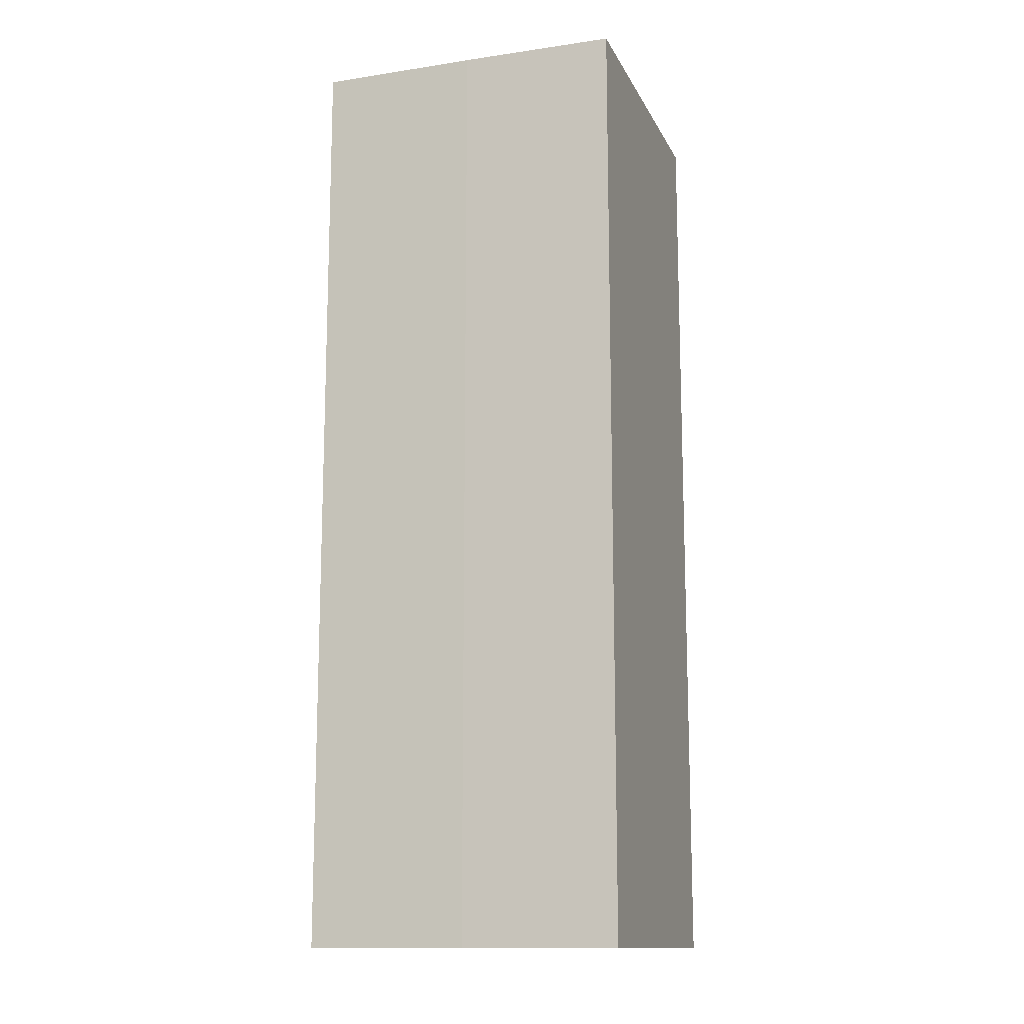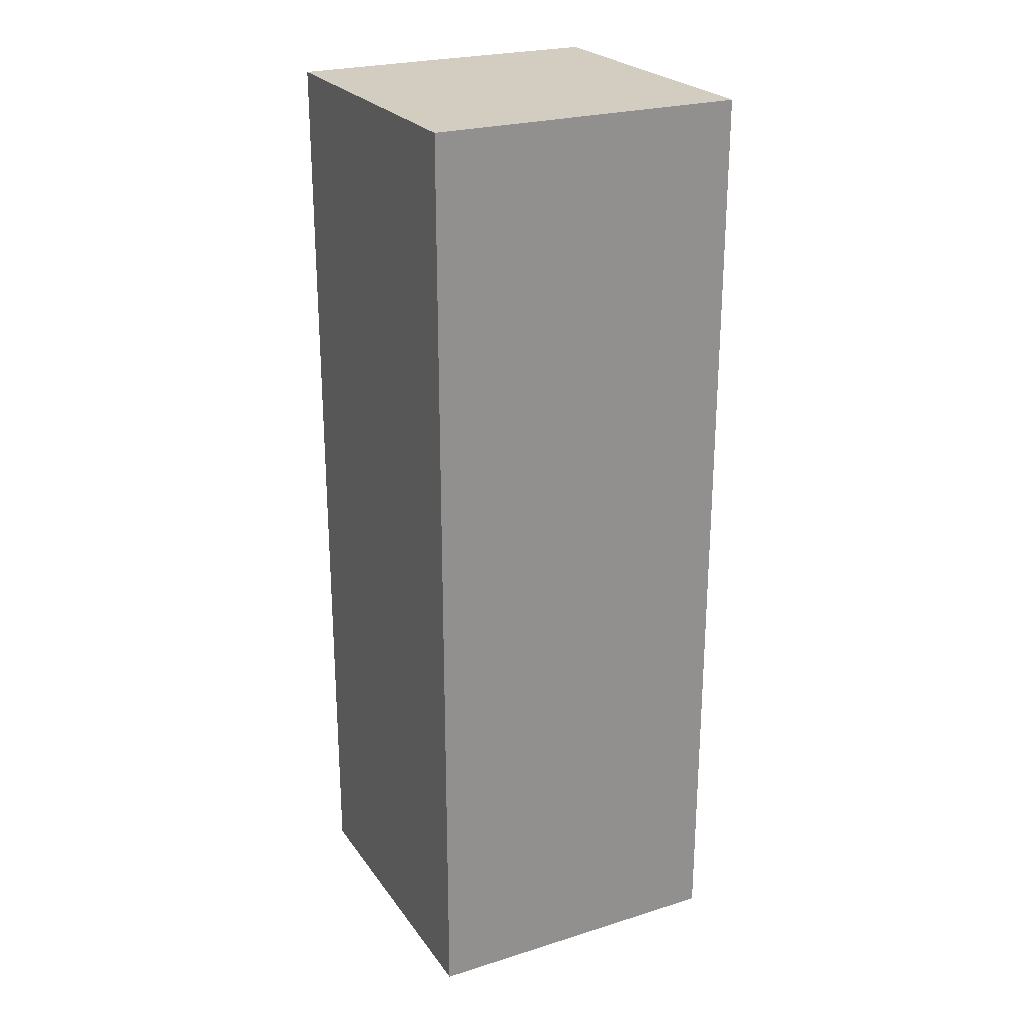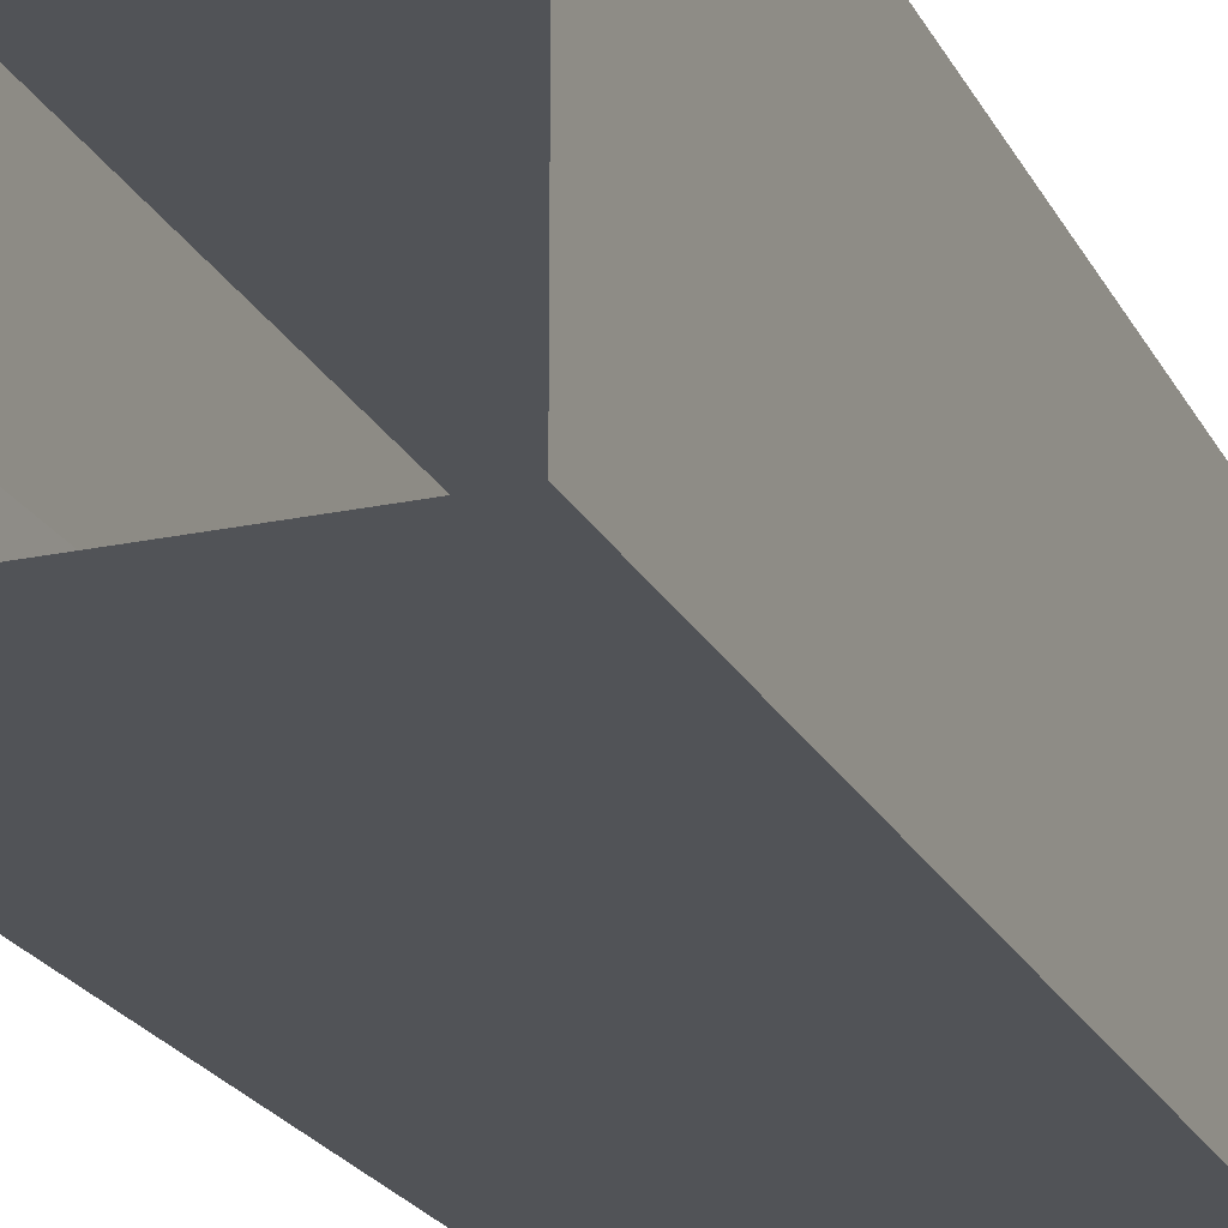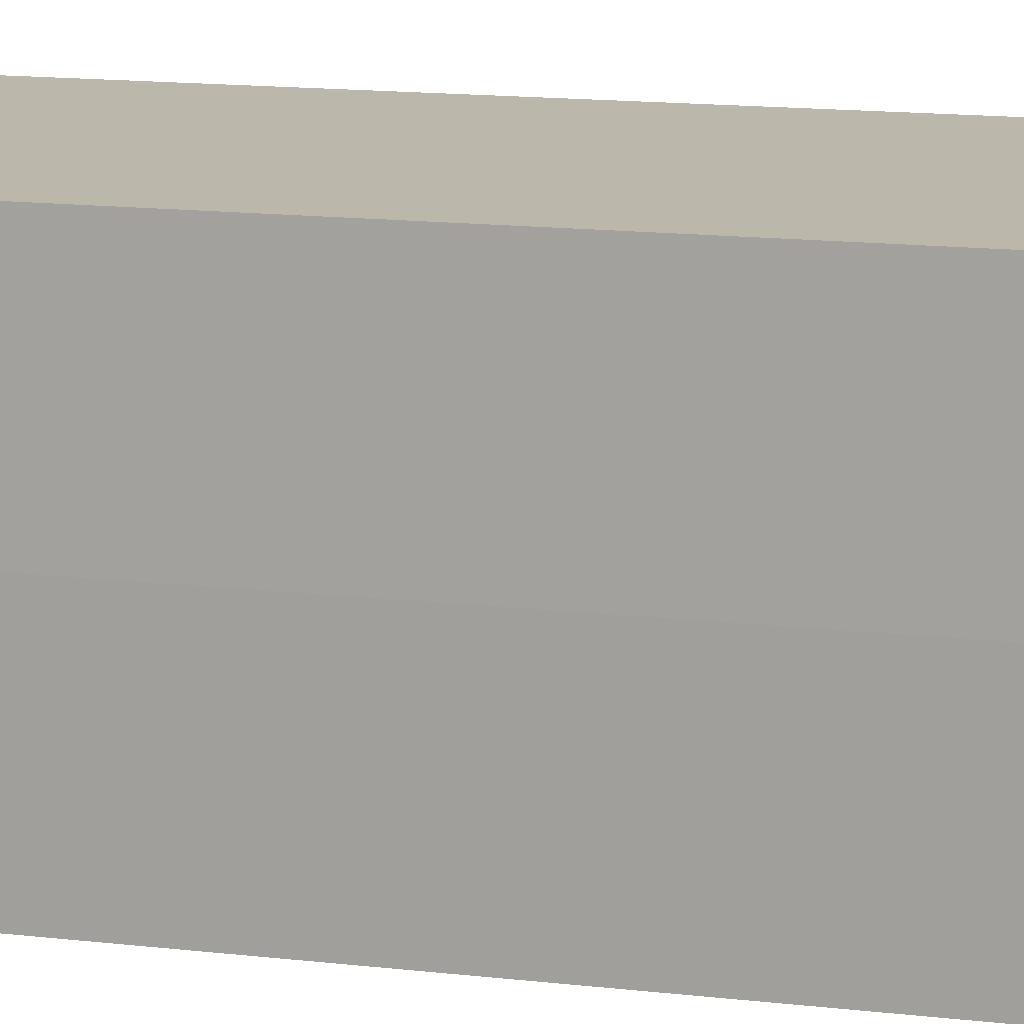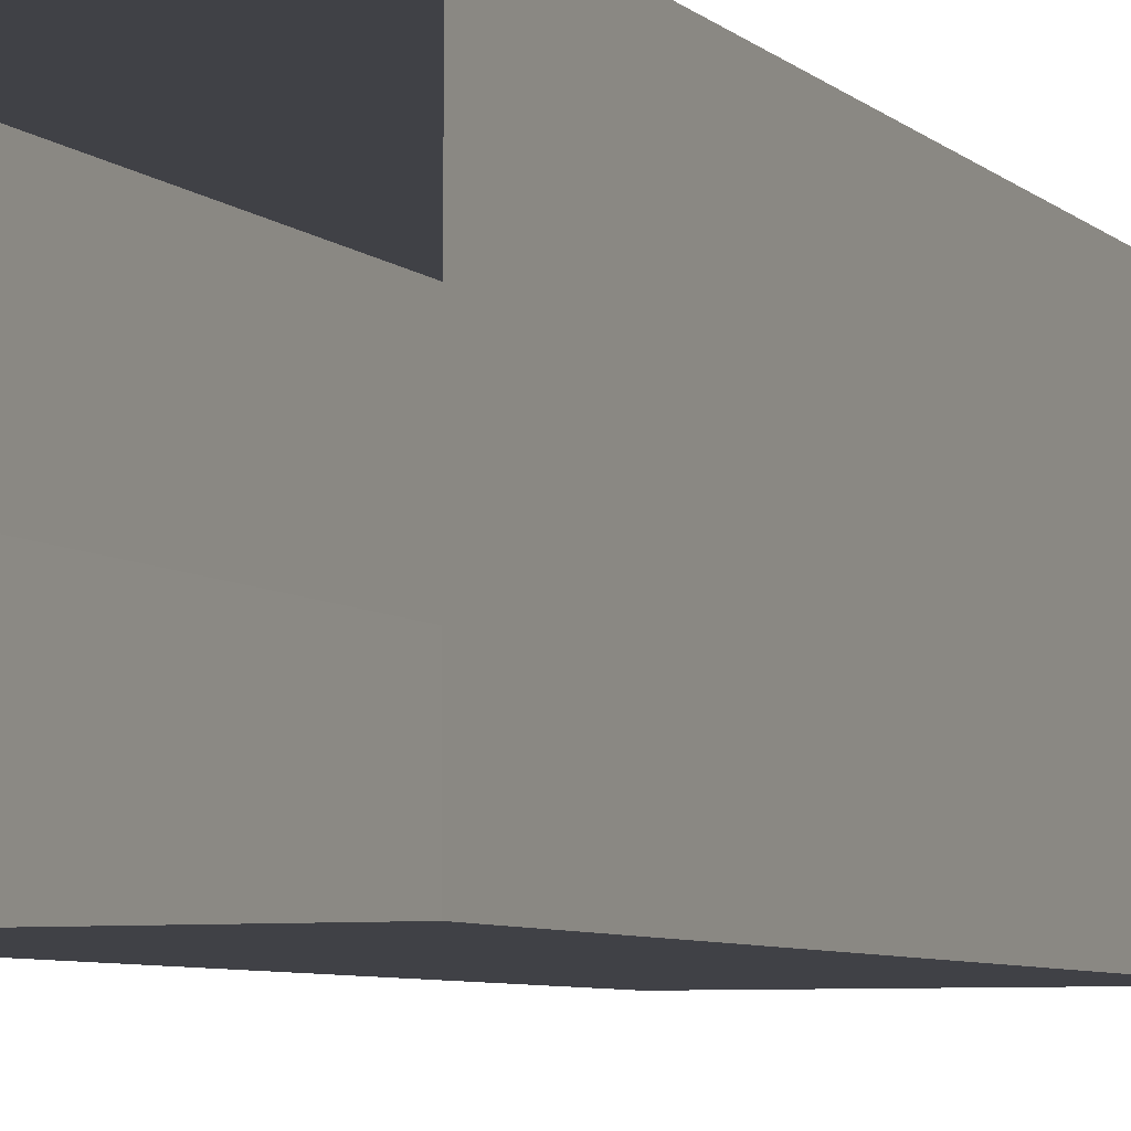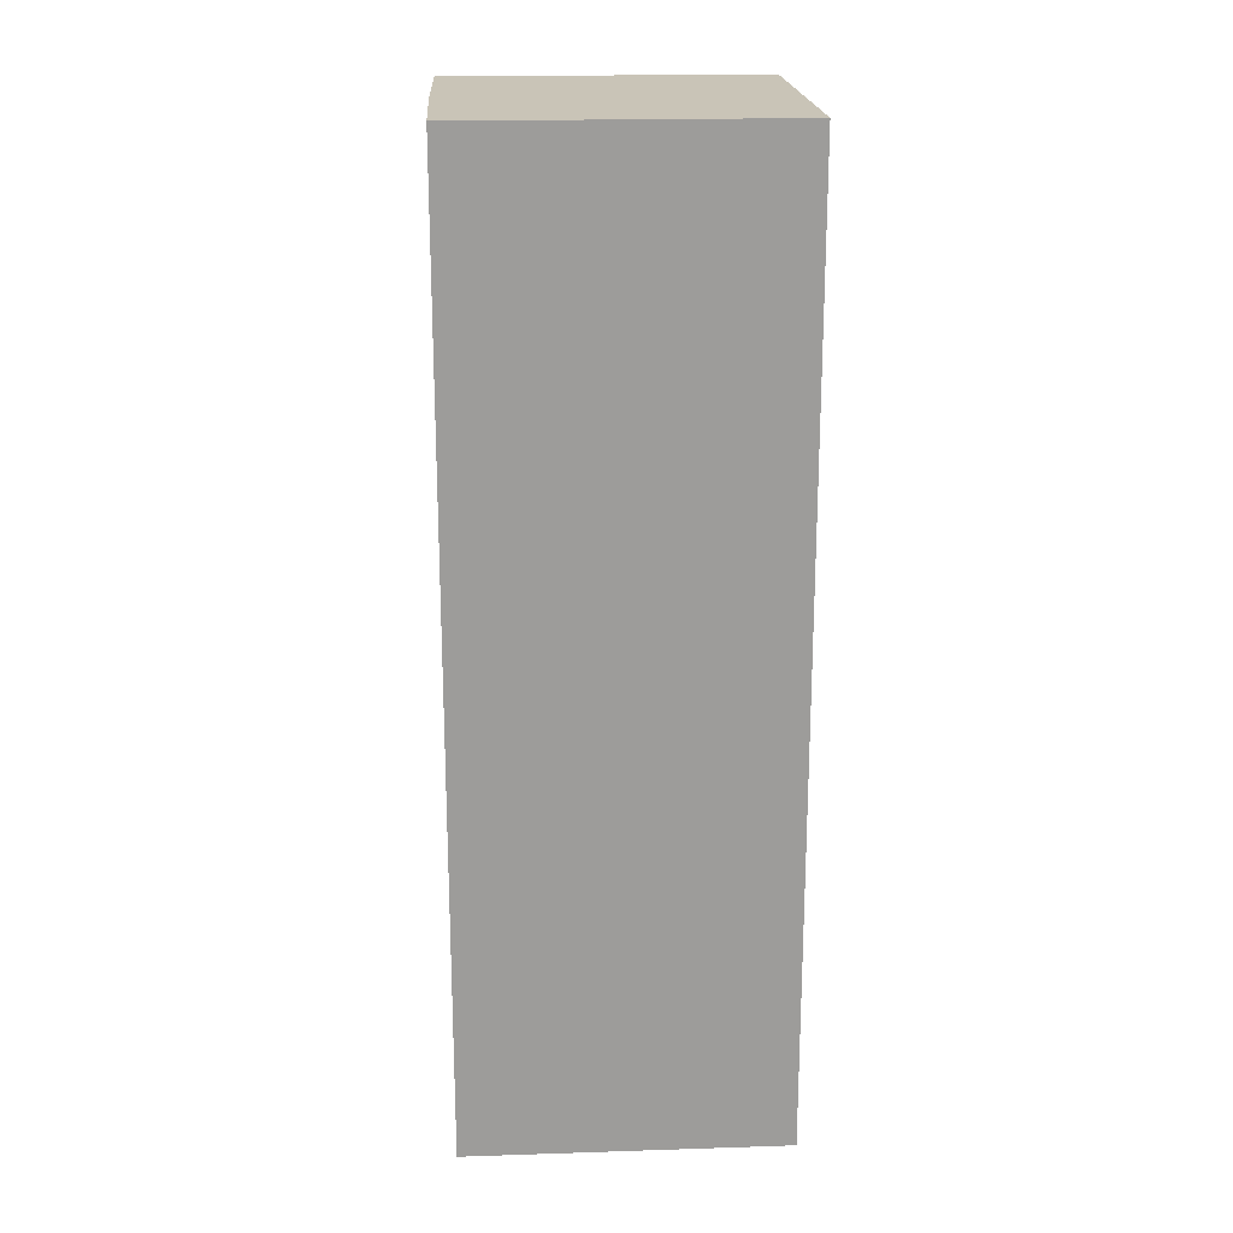
<metadata>
{"format":"obj","ext":"obj","renderer":"f3d","projection":"perspective","resolution":1024,"background":"white","views":[{"elev":-13.5,"azim":-71.5,"up":"+Y"},{"elev":24.5,"azim":63.1,"up":"+Y"},{"elev":-21.7,"azim":20.7,"up":"+Z"},{"elev":14.2,"azim":-75.4,"up":"+Z"},{"elev":-6.0,"azim":22.9,"up":"+Z"},{"elev":20.0,"azim":-3.4,"up":"+Y"}]}
</metadata>
<code>
g Object09
v 125.8 150 21.37
v 101 150 21.37
v 101.4 150 46.87
v 125.8 150 46.87
v 75.48 150 21.37
v 75.25 150 46.87
v 101 150 71.86
v 125.8 150 71.86
v 75.48 150 71.86
v 125.8 -0.0003815 21.37
v 101 -0.0003815 21.37
v 101 50 21.37
v 125.8 50 21.37
v 101 -0.0003815 21.37
v 75.48 -0.0003815 21.37
v 75.48 50 21.37
v 101 50 21.37
v 101 100 21.37
v 125.8 100 21.37
v 75.48 100 21.37
v 101 100 21.37
v 101 150 21.37
v 125.8 150 21.37
v 75.48 150 21.37
v 101 150 21.37
v 75.48 -0.0003815 21.37
v 75.25 -0.0003815 46.87
v 75.25 50 46.87
v 75.48 50 21.37
v 75.25 -0.0003815 46.87
v 75.48 -0.0003815 71.86
v 75.48 50 71.86
v 75.25 50 46.87
v 75.25 97.08 46.87
v 75.48 100 21.37
v 75.48 100 71.86
v 75.25 97.08 46.87
v 75.25 150 46.87
v 75.48 150 21.37
v 75.48 150 71.86
v 75.25 150 46.87
v 75.48 -0.0003815 71.86
v 101 -0.0003815 71.86
v 101 50 71.86
v 75.48 50 71.86
v 101 -0.0003815 71.86
v 125.8 -0.0003815 71.86
v 125.8 50 71.86
v 101 50 71.86
v 101 100 71.86
v 75.48 100 71.86
v 125.8 100 71.86
v 101 100 71.86
v 101 150 71.86
v 75.48 150 71.86
v 125.8 150 71.86
v 101 150 71.86
v 125.8 -0.0003815 71.86
v 125.8 -0.0003815 46.87
v 125.8 50 46.87
v 125.8 50 71.86
v 125.8 -0.0003815 46.87
v 125.8 -0.0003815 21.37
v 125.8 50 21.37
v 125.8 50 46.87
v 125.8 100 46.87
v 125.8 100 71.86
v 125.8 100 21.37
v 125.8 100 46.87
v 125.8 150 46.87
v 125.8 150 71.86
v 125.8 150 21.37
v 125.8 150 46.87
f 3 1 2
f 1 3 4
f 6 2 5
f 2 6 3
f 7 4 3
f 4 7 8
f 9 3 6
f 3 9 7
f 12 10 11
f 10 12 13
f 16 14 15
f 14 16 17
f 18 13 12
f 13 18 19
f 20 17 16
f 17 20 21
f 22 19 18
f 19 22 23
f 24 21 20
f 21 24 25
f 28 26 27
f 26 28 29
f 32 30 31
f 30 32 33
f 34 29 28
f 29 34 35
f 36 33 32
f 33 36 37
f 38 35 34
f 35 38 39
f 40 37 36
f 37 40 41
f 44 42 43
f 42 44 45
f 48 46 47
f 46 48 49
f 50 45 44
f 45 50 51
f 52 49 48
f 49 52 53
f 54 51 50
f 51 54 55
f 56 53 52
f 53 56 57
f 60 58 59
f 58 60 61
f 64 62 63
f 62 64 65
f 66 61 60
f 61 66 67
f 68 65 64
f 65 68 69
f 70 67 66
f 67 70 71
f 72 69 68
f 69 72 73

</code>
